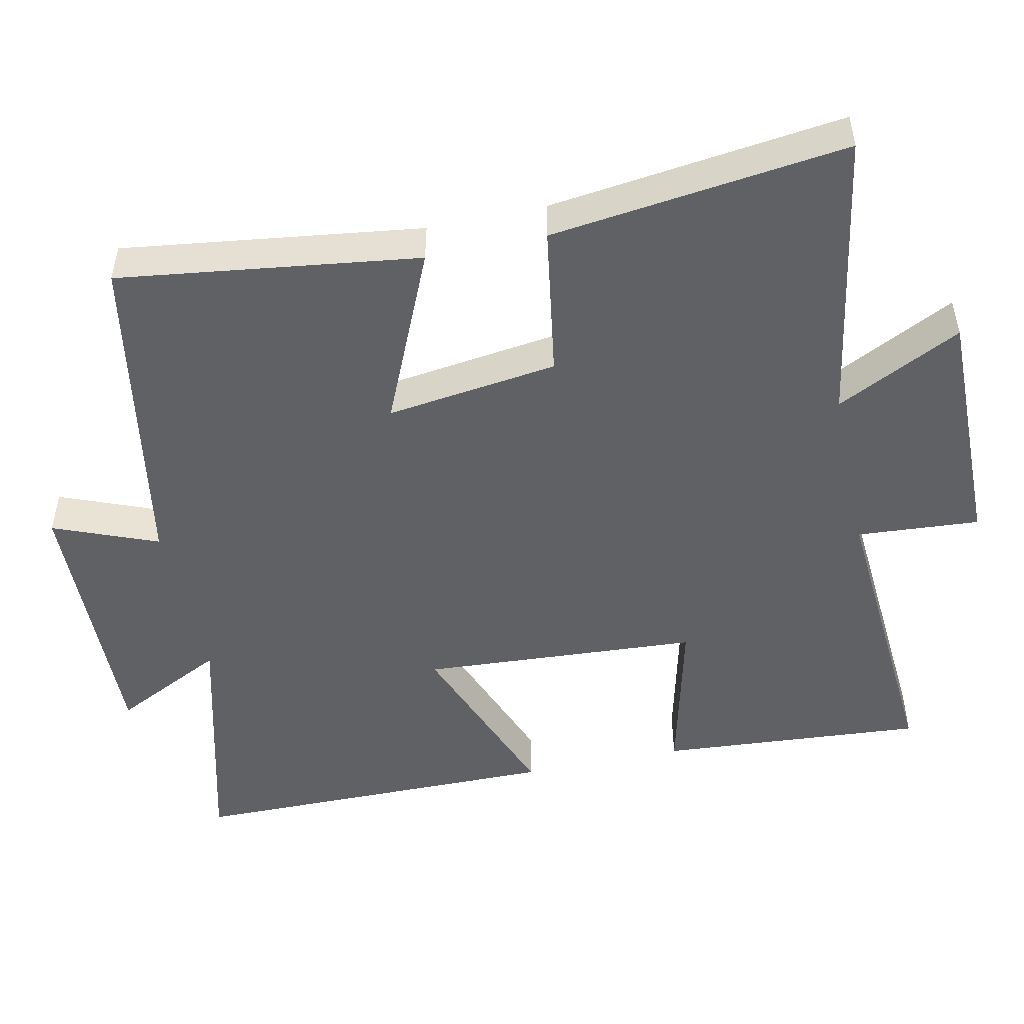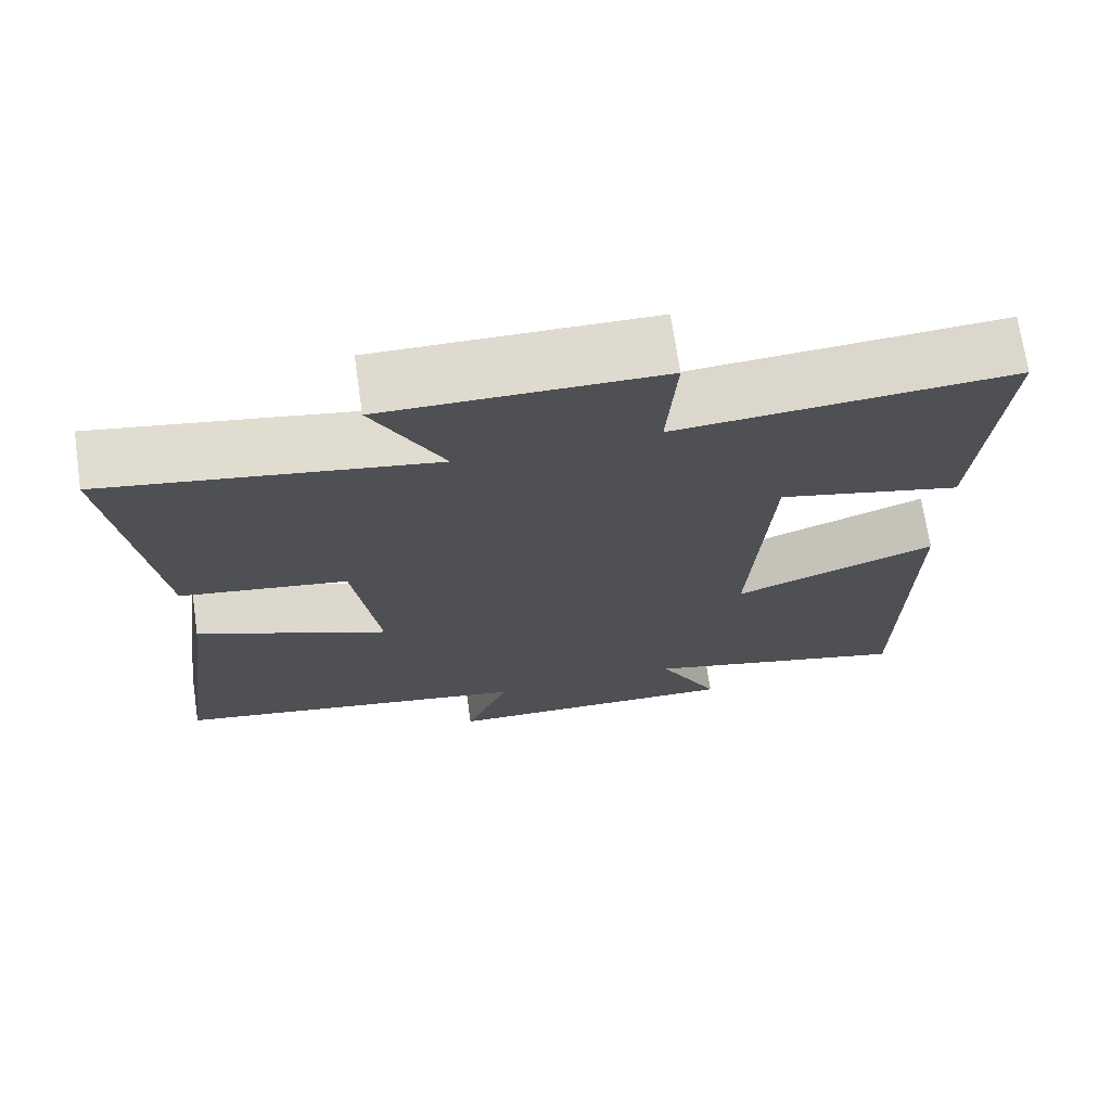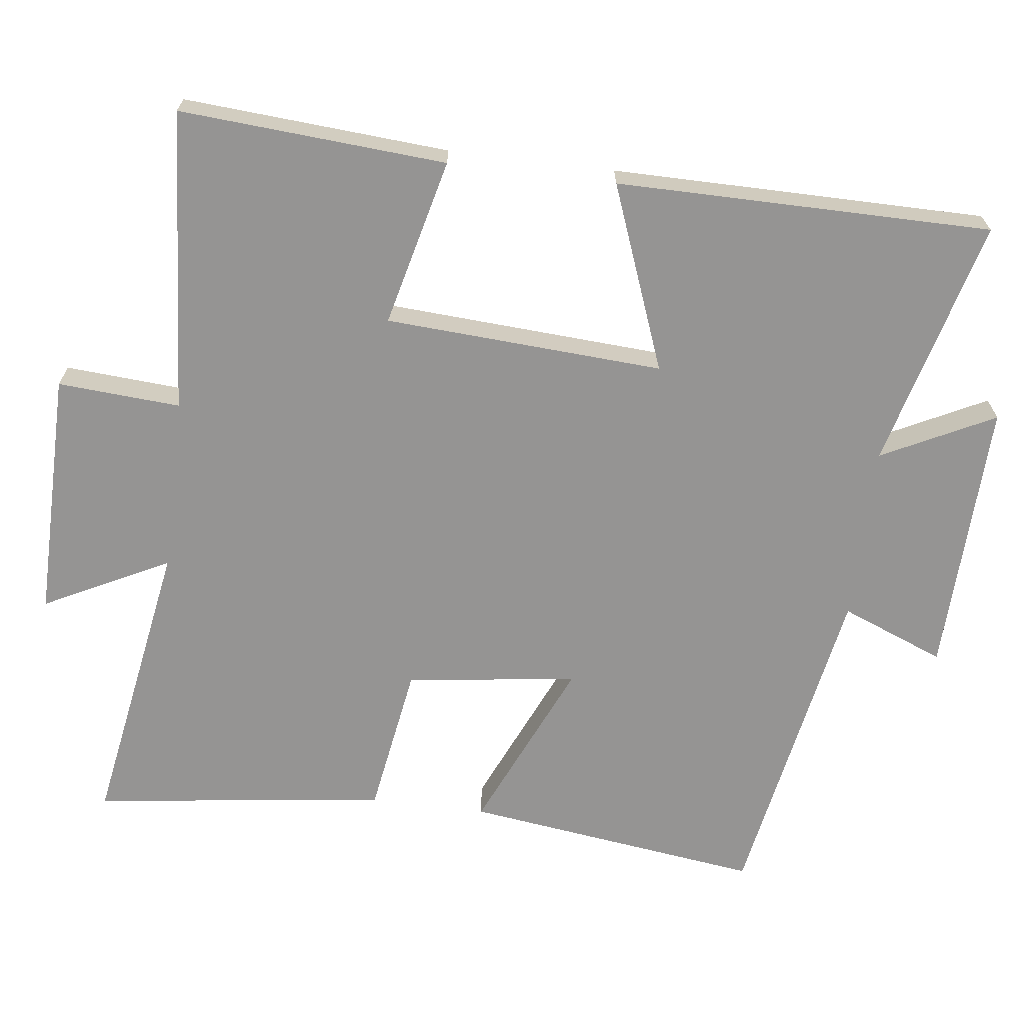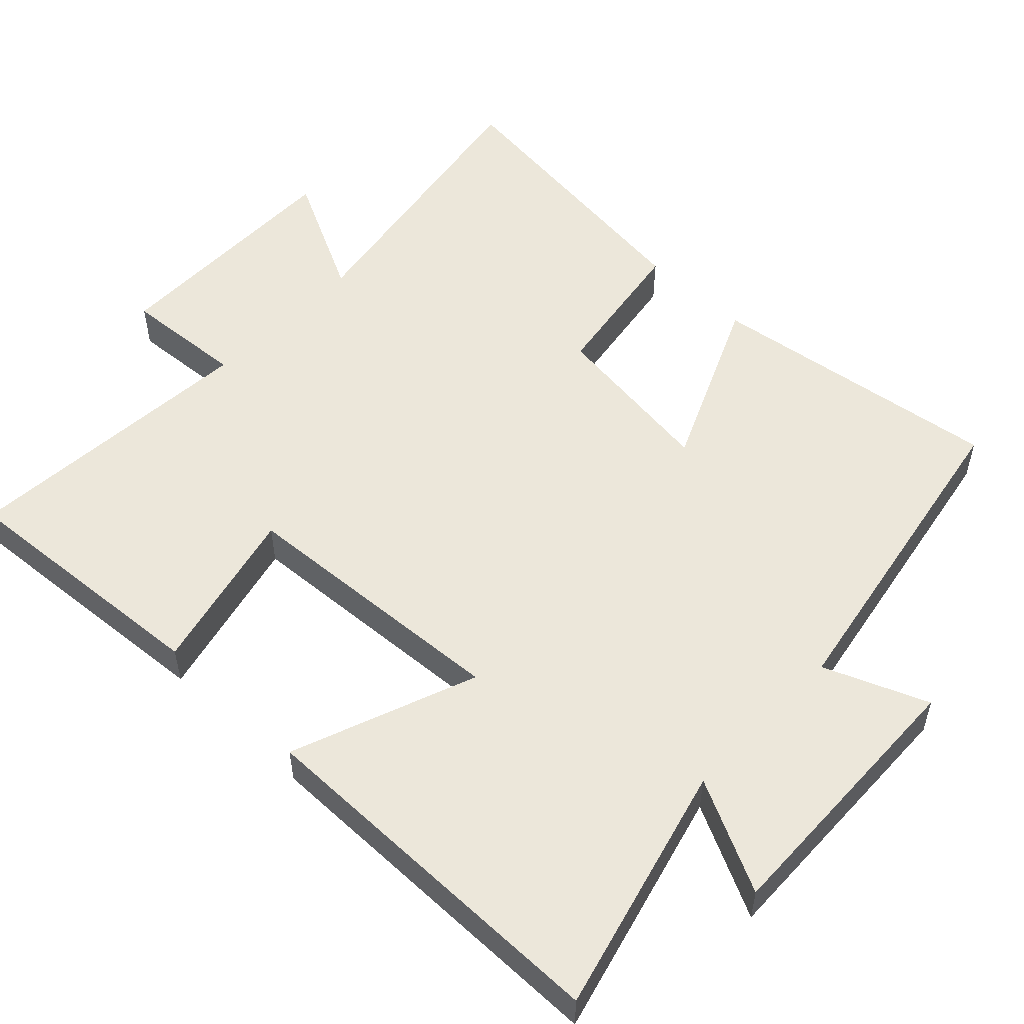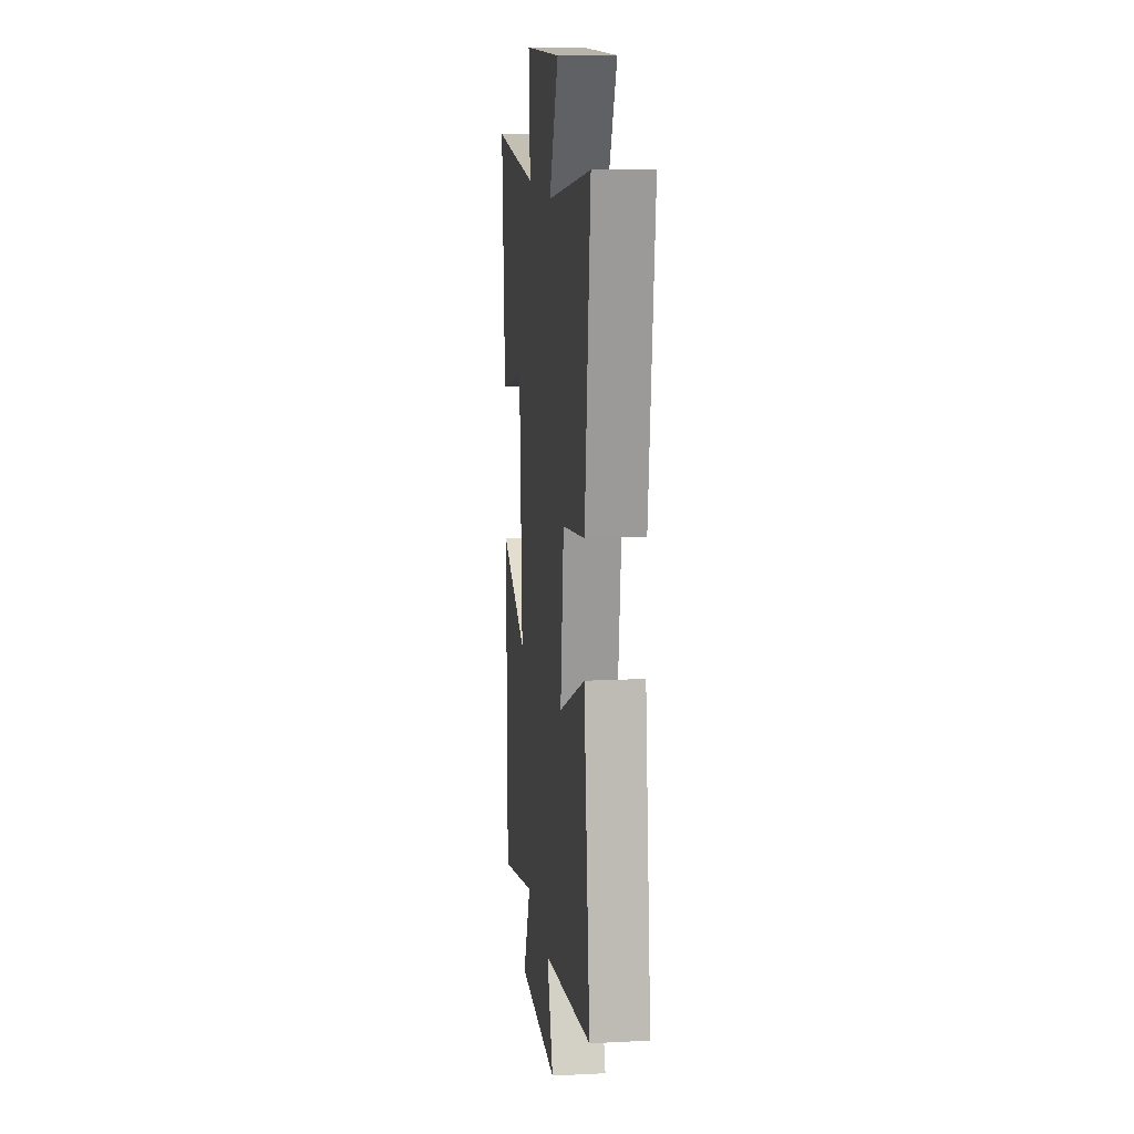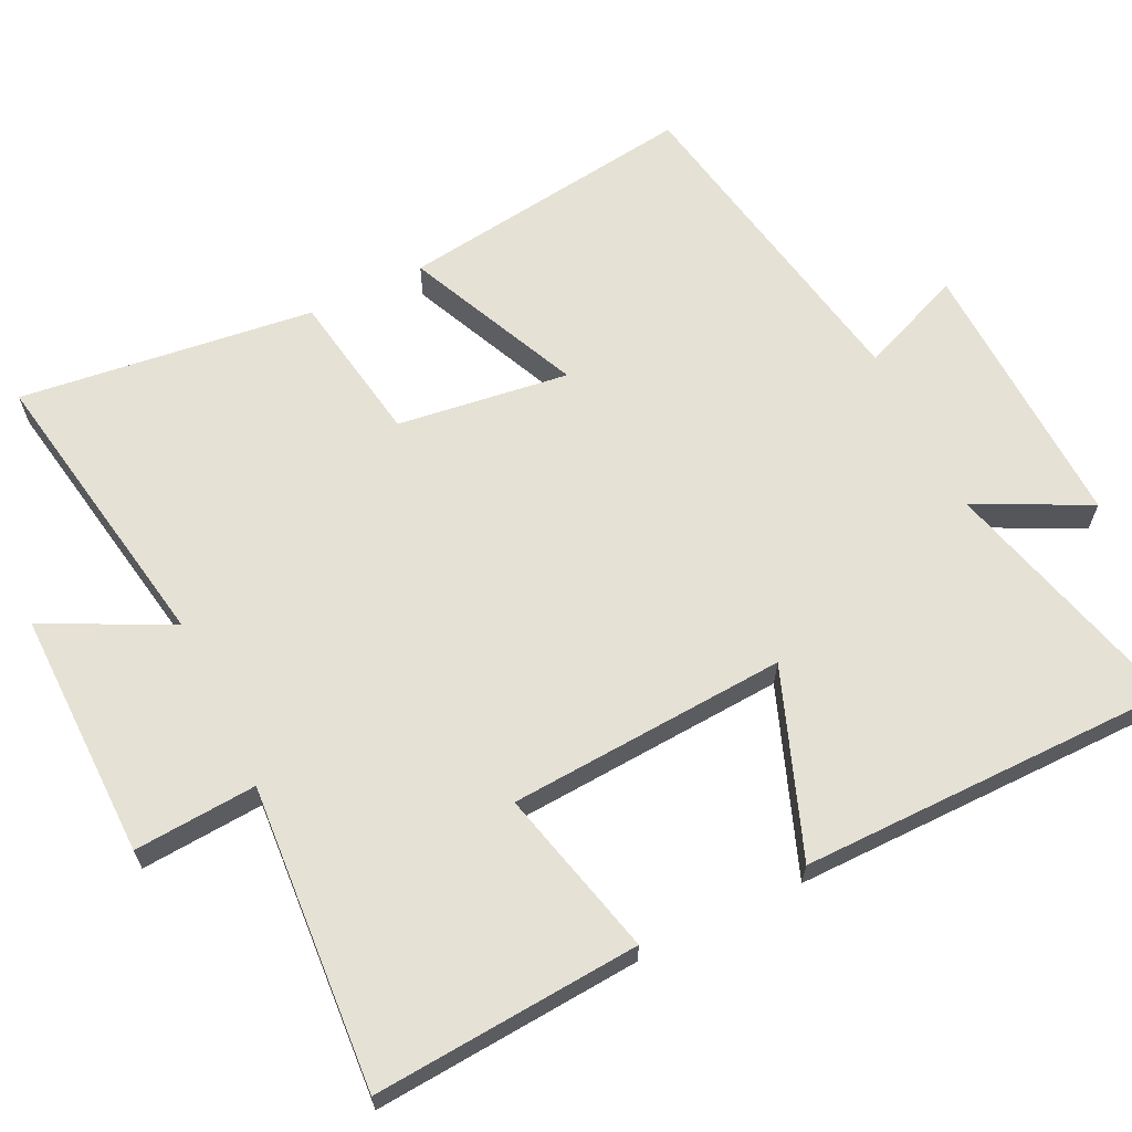
<metadata>
{"format":"obj","ext":"obj","renderer":"f3d","projection":"perspective","resolution":1024,"background":"white","views":[{"elev":-49.2,"azim":-77.8,"up":"+Y"},{"elev":71.3,"azim":-8.4,"up":"+Z"},{"elev":-67.1,"azim":83.0,"up":"+Y"},{"elev":53.2,"azim":133.7,"up":"+Y"},{"elev":13.8,"azim":-96.4,"up":"+Z"},{"elev":64.4,"azim":64.0,"up":"+Y"}]}
</metadata>
<code>
v 0.498 0.07 -0.591
v 0.151 0.07 -0.5
v 0.229 0.07 -0.656
v -0.155 0.07 -0.644
v -0.097 0.07 -0.5
v -0.556 0.07 -0.417
v -0.5 0.07 -0.003
v -0.257 0.07 -0.111
v -0.289 0.07 0.127
v -0.5 0.07 0.161
v -0.551 0.07 0.57
v -0.141 0.07 0.5
v -0.229 0.07 0.674
v 0.117 0.07 0.67
v 0.105 0.07 0.5
v 0.527 0.07 0.53
v 0.5 0.07 0.161
v 0.267 0.07 0.218
v 0.243 0.07 -0.168
v 0.5 0.07 -0.071
v 0.498 0 -0.591
v 0.151 0 -0.5
v 0.229 0 -0.656
v -0.155 0 -0.644
v -0.097 0 -0.5
v -0.556 0 -0.417
v -0.5 0 -0.003
v -0.257 0 -0.111
v -0.289 0 0.127
v -0.5 0 0.161
v -0.551 0 0.57
v -0.141 0 0.5
v -0.229 0 0.674
v 0.117 0 0.67
v 0.105 0 0.5
v 0.527 0 0.53
v 0.5 0 0.161
v 0.267 0 0.218
v 0.243 0 -0.168
v 0.5 0 -0.071
f 19 20 1 2
f 18 19 2
f 15 16 17 18
f 15 18 2
f 12 13 14 15
f 12 15 2
f 9 10 11 12
f 8 9 12 2
f 7 8 2
f 6 7 2
f 5 6 2
f 2 3 4 5
f 22 21 40 39
f 22 39 38
f 38 37 36 35
f 22 38 35
f 35 34 33 32
f 22 35 32
f 32 31 30 29
f 22 32 29 28
f 22 28 27
f 22 27 26
f 22 26 25
f 25 24 23 22
f 1 21 22 2
f 2 22 23 3
f 3 23 24 4
f 4 24 25 5
f 5 25 26 6
f 6 26 27 7
f 7 27 28 8
f 8 28 29 9
f 9 29 30 10
f 10 30 31 11
f 11 31 32 12
f 12 32 33 13
f 13 33 34 14
f 14 34 35 15
f 15 35 36 16
f 16 36 37 17
f 17 37 38 18
f 18 38 39 19
f 19 39 40 20
f 20 40 21 1

</code>
